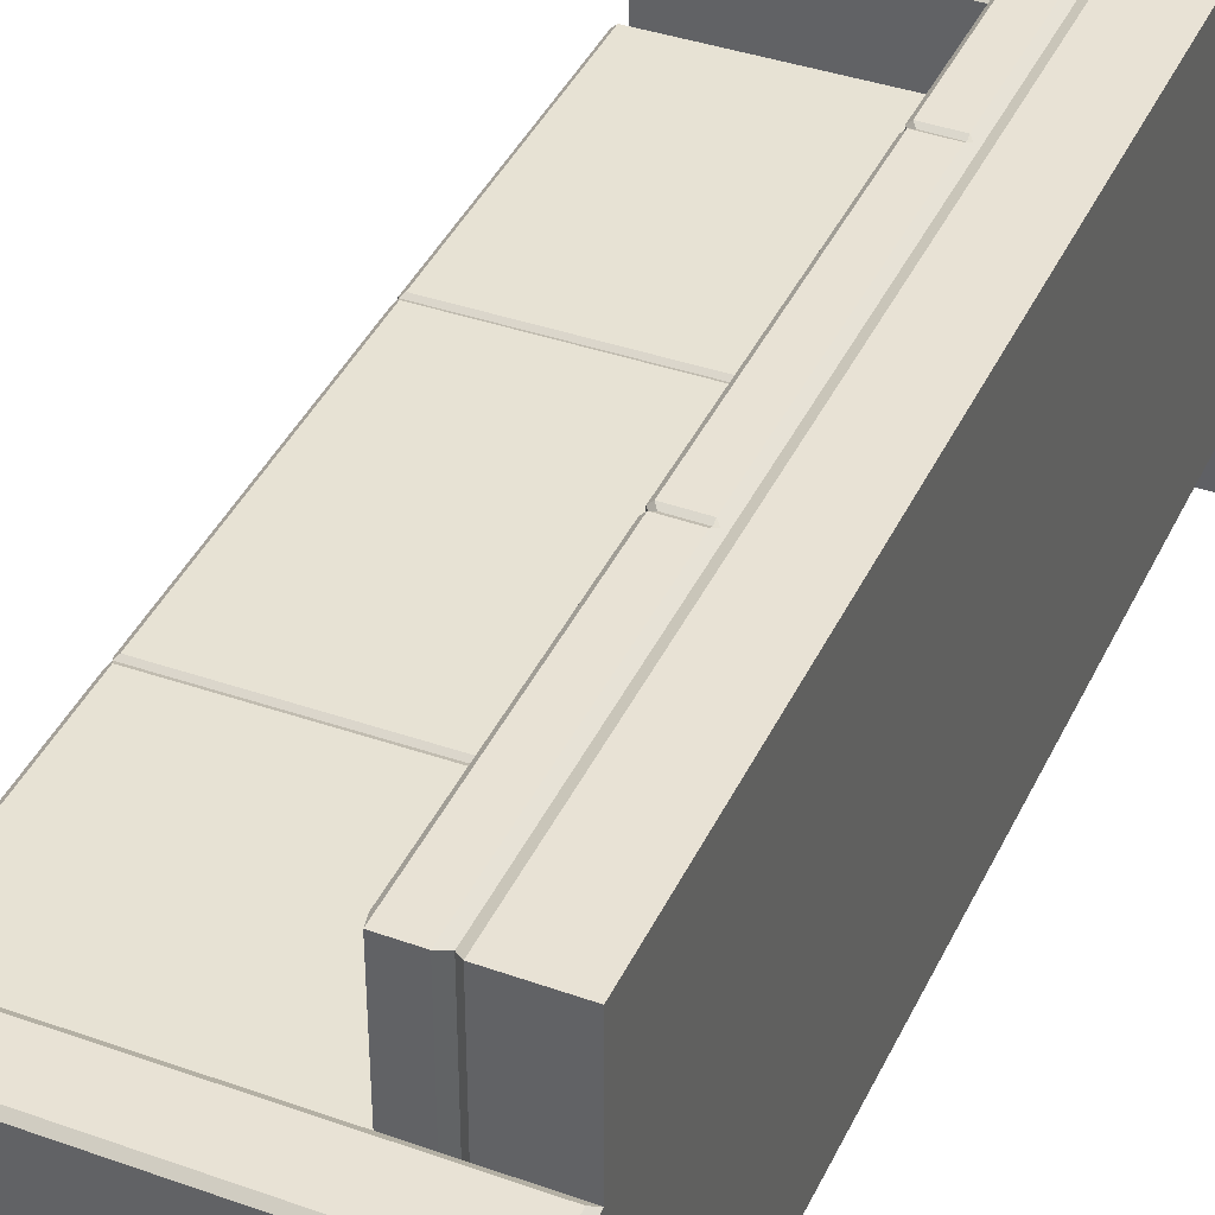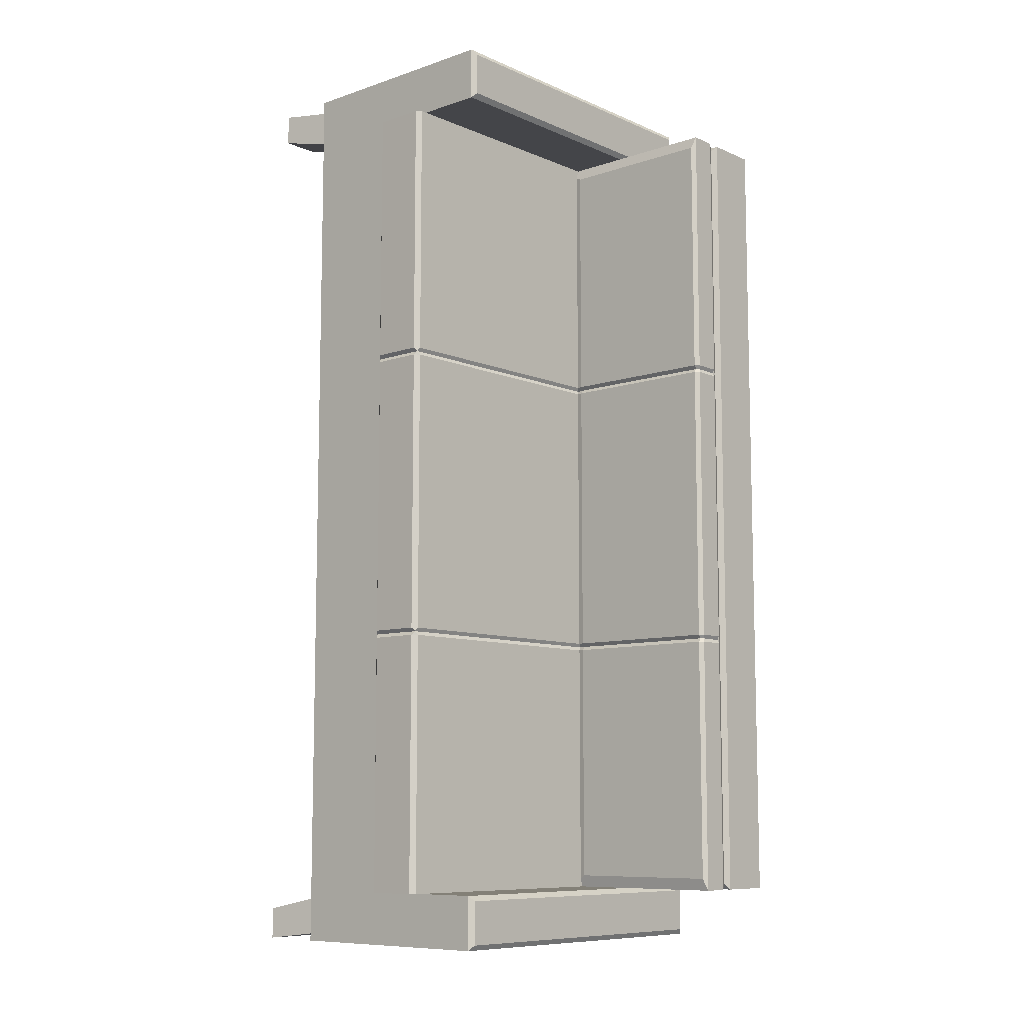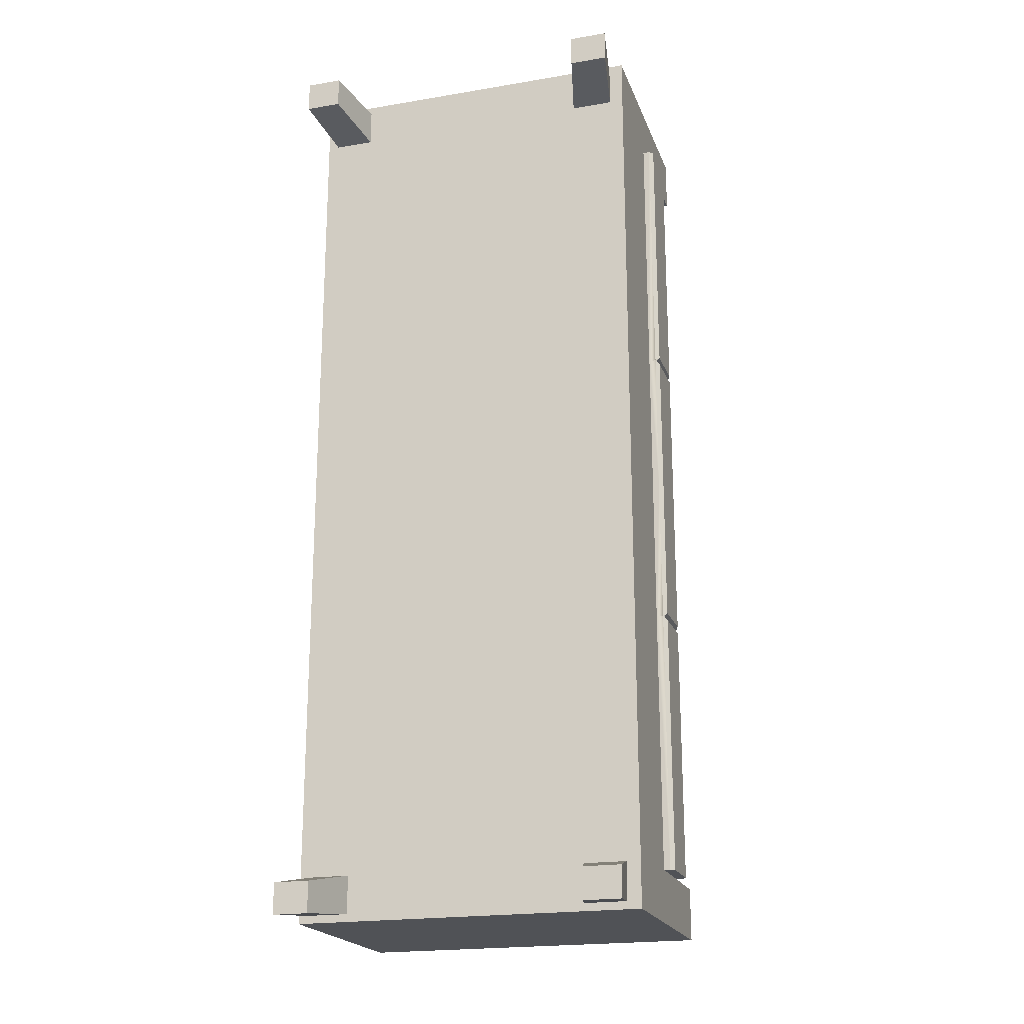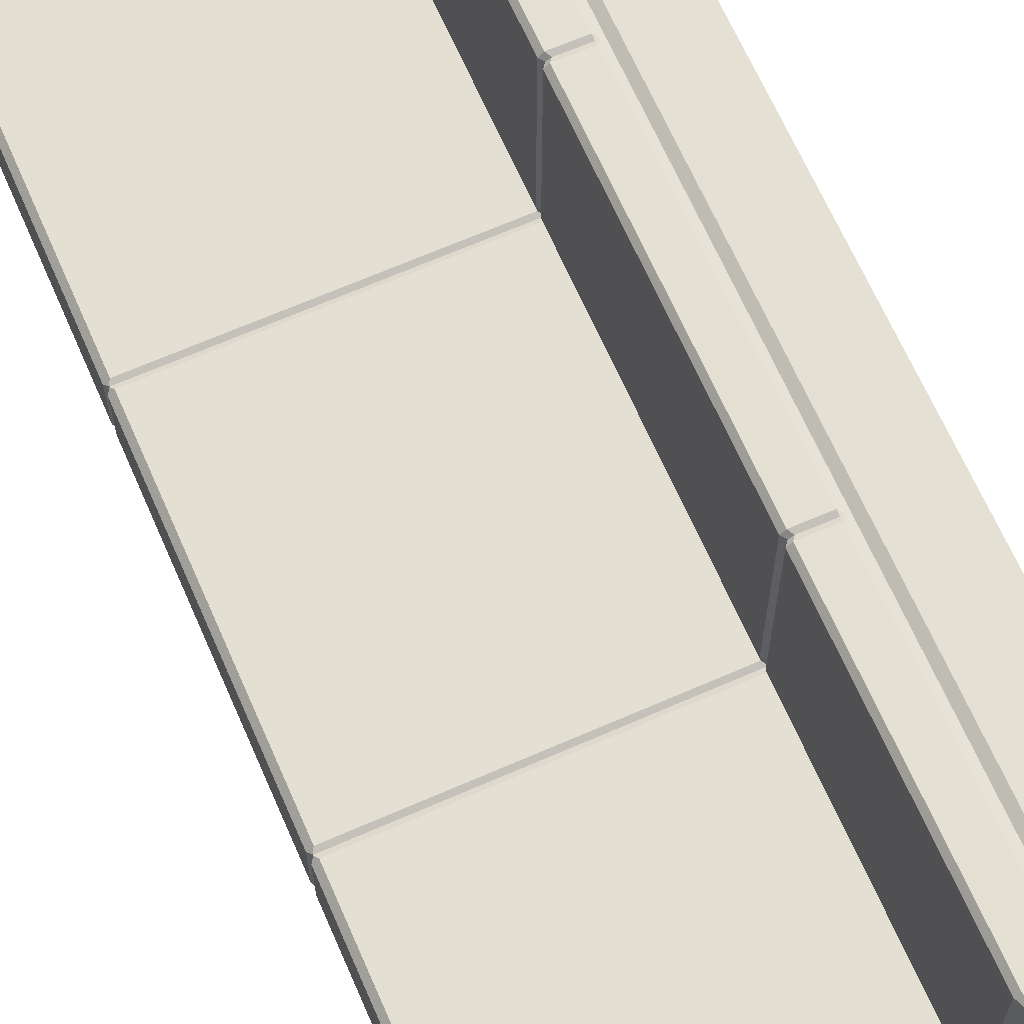
<metadata>
{"format":"obj","ext":"obj","renderer":"f3d","projection":"perspective","resolution":1024,"background":"white","views":[{"elev":40.7,"azim":-156.3,"up":"+Y"},{"elev":-9.1,"azim":131.5,"up":"+Z"},{"elev":-20.6,"azim":16.9,"up":"+Z"},{"elev":65.9,"azim":156.5,"up":"+Y"}]}
</metadata>
<code>
o sofaWithLegs.001_Cube.045
v -9.125 0.2135 3.171
v -8.995 0.2135 3.171
v -8.959 1.298 3.217
v -9.161 0.7052 3.196
v -8.068 0.2135 3.171
v -8.022 0.7052 3.196
v -8.959 1.298 4.061
v -9.161 1.309 3.196
v -8.959 0.7052 3.023
v -8.995 0.2135 3.048
v -8.068 0.2135 3.048
v -8.022 0.7052 3.023
v -9.161 0.7052 3.023
v -9.125 0.2135 3.048
v -9.144 0.9695 3.179
v -9.144 0.9695 3.04
v -8.959 0.9695 3.179
v -8.039 0.9695 3.179
v -8.959 0.9695 3.04
v -8.039 0.9695 3.04
v -8.022 0.5467 3.196
v -9.161 0.5467 3.196
v -8.959 0.5467 3.023
v -8.022 0.5467 3.023
v -9.161 0.5467 3.023
v -8.959 0.7549 3.196
v -8.858 1.303 4.061
v -8.022 0.2135 4.061
v -9.161 0.7052 4.061
v -9.161 0.2135 4.061
v -8.959 0.2135 4.061
v -8.959 0.6939 3.217
v -9.161 1.309 4.061
v -8.022 0.5467 4.061
v -9.161 0.5467 4.061
v -8.858 0.7052 4.061
v -8.845 1.296 4.061
v -8.845 0.772 4.061
v -7.996 0.7339 4.061
v -8.836 0.772 3.236
v -8.959 0.7484 4.061
v -8.836 1.296 3.236
v -8.959 0.7052 4.061
v -8.849 0.7052 3.196
v -8.937 1.303 4.061
v -8.849 1.309 3.196
v -8.98 0.7052 3.196
v -8.937 0.7052 3.196
v -8.959 0.7052 3.218
v -8.959 0.7267 3.196
v -8.959 0.7267 3.196
v -8.937 1.309 3.196
v -8.98 1.309 3.196
v -8.98 1.309 4.061
v -7.997 0.5553 4.061
v -8.959 0.7052 4.049
v -8.959 0.7052 4.073
v -8.959 0.7549 4.073
v -8.959 0.7549 4.049
v -8 0.5467 4.061
v -8.836 0.772 4.073
v -8.836 0.772 4.049
v -8.836 1.296 4.049
v -8.836 1.296 4.073
v -8.849 0.7052 4.049
v -8.849 0.7052 4.073
v -8.849 1.309 4.049
v -8.849 1.309 4.073
v -8.937 1.309 4.073
v -8.937 1.309 4.049
v -8.948 1.303 4.061
v -7.987 0.5602 3.196
v -8.001 0.5467 3.196
v -8 0.5467 4.061
v -7.987 0.5602 4.049
v -7.994 0.5533 4.058
v -7.987 0.5602 4.073
v -8 0.5467 4.061
v -7.994 0.5533 4.064
v -8.002 0.7406 3.196
v -7.987 0.7254 3.196
v -7.998 0.7298 3.196
v -7.987 0.7254 4.049
v -8.002 0.7406 4.049
v -7.995 0.7345 4.06
v -8.002 0.7406 4.073
v -7.987 0.7254 4.073
v -7.995 0.7345 4.062
v -9.161 0.9576 3.196
v -9.161 0.9576 3.023
v -8.959 0.9576 3.196
v -8.022 0.9576 3.196
v -8.959 0.9576 3.023
v -8.022 0.9576 3.023
v -8.205 0.2135 3.171
v -8.205 0.2135 3.048
v -8.25 0.7052 3.023
v -8.25 0.9576 3.196
v -8.25 0.9576 3.023
v -8.25 0.5467 3.023
v -8.25 0.2135 4.061
v -8.263 0.9695 3.179
v -8.263 0.9695 3.04
v -8.959 0.2135 3.196
v -9.161 0.2135 3.196
v -8.959 0.2135 3.023
v -9.161 0.2135 3.023
v -8.022 0.2135 3.196
v -8.022 0.2135 3.023
v -8.25 0.2135 3.196
v -8.25 0.2135 3.023
v -9.044 0.003531 3.125
v -9.16 0.003531 3.125
v -9.044 0.003531 3.023
v -9.16 0.003531 3.023
v -8.033 0.003531 3.125
v -8.033 0.003531 3.023
v -8.155 0.003531 3.125
v -8.155 0.003531 3.023
v -9.161 0.2135 4.544
v -9.125 0.2135 5.916
v -8.995 0.2135 5.916
v -8.959 1.298 5.871
v -9.161 0.7052 5.891
v -9.161 0.7052 4.544
v -8.068 0.2135 5.916
v -8.022 0.7052 5.891
v -8.959 0.2135 4.544
v -8.959 0.7052 4.544
v -8.022 0.7052 4.544
v -8.959 1.298 5.026
v -9.161 1.309 4.544
v -8.959 1.298 4.544
v -9.161 1.309 5.891
v -8.959 0.7052 6.064
v -8.995 0.2135 6.039
v -8.068 0.2135 6.039
v -8.022 0.7052 6.064
v -9.161 0.7052 6.064
v -9.125 0.2135 6.039
v -9.144 0.9695 5.908
v -9.144 0.9695 6.047
v -8.959 0.9695 5.908
v -8.039 0.9695 5.908
v -8.959 0.9695 6.047
v -8.039 0.9695 6.047
v -8.022 0.5467 5.891
v -9.161 0.5467 4.544
v -9.161 0.5467 5.891
v -8.022 0.5467 4.544
v -8.849 0.9576 5.891
v -8.959 0.5467 6.064
v -8.022 0.5467 6.064
v -9.161 0.5467 6.064
v -8.959 0.7549 4.544
v -8.959 0.7549 5.891
v -8.858 1.303 5.026
v -8.022 0.2135 5.026
v -9.161 0.7052 5.026
v -9.161 0.2135 5.026
v -8.959 0.2135 5.026
v -8.959 0.6939 5.871
v -9.161 1.309 5.026
v -8.022 0.5467 5.026
v -9.161 0.5467 5.026
v -8.858 0.7052 5.026
v -8.845 1.296 5.026
v -8.845 0.772 5.026
v -7.996 0.7339 5.026
v -8.836 0.772 5.851
v -8.959 0.7484 5.026
v -8.836 1.296 5.851
v -8.836 1.296 4.544
v -8.836 0.772 4.544
v -8.959 0.7052 5.026
v -8.849 0.7052 5.891
v -8.937 1.303 5.026
v -8.849 1.309 5.891
v -8.849 1.309 4.544
v -8.849 0.7052 4.544
v -8.98 0.7052 5.891
v -8.937 0.7052 5.891
v -8.959 0.7052 5.87
v -8.959 0.7267 5.891
v -8.849 0.9576 3.196
v -8.959 0.7267 5.891
v -8.937 1.309 4.544
v -8.98 1.309 4.544
v -8.959 1.288 4.544
v -8.937 1.309 5.891
v -8.98 1.309 5.891
v -8.98 1.309 5.026
v -7.997 0.5553 5.026
v -8.959 0.7052 5.038
v -8.959 0.7052 5.014
v -8.959 0.7549 5.014
v -8.959 0.7549 5.038
v -8 0.5467 5.026
v -8.836 0.772 5.014
v -8.836 0.772 5.038
v -8.836 1.296 5.038
v -8.836 1.296 5.014
v -8.849 0.7052 5.038
v -8.849 0.7052 5.014
v -8.849 1.309 5.038
v -8.849 1.309 5.014
v -8.937 1.309 5.014
v -8.937 1.309 5.038
v -8.948 1.303 5.026
v -7.987 0.5602 5.891
v -8.001 0.5467 5.891
v -8.001 0.5467 4.544
v -7.987 0.5602 4.544
v -8 0.5467 5.026
v -7.987 0.5602 5.038
v -7.994 0.5533 5.029
v -7.987 0.5602 5.014
v -8 0.5467 5.026
v -7.994 0.5533 5.023
v -8.002 0.7406 5.891
v -7.987 0.7254 5.891
v -7.998 0.7298 5.891
v -7.987 0.7254 4.544
v -8.002 0.7406 4.544
v -7.998 0.7298 4.544
v -7.987 0.7254 5.038
v -8.002 0.7406 5.038
v -7.995 0.7345 5.027
v -8.002 0.7406 5.014
v -7.987 0.7254 5.014
v -7.995 0.7345 5.025
v -9.161 0.9576 5.891
v -9.161 0.9576 6.064
v -8.959 0.9576 5.891
v -8.022 0.9576 5.891
v -8.959 0.9576 6.064
v -8.022 0.9576 6.064
v -8.205 0.2135 5.916
v -8.205 0.2135 6.039
v -8.25 0.7052 6.064
v -8.25 0.9576 5.891
v -8.25 0.9576 6.064
v -8.25 0.5467 6.064
v -8.25 0.2135 5.026
v -8.263 0.9695 5.908
v -8.263 0.9695 6.047
v -8.959 0.2135 5.891
v -9.161 0.2135 5.891
v -8.959 0.2135 6.064
v -9.161 0.2135 6.064
v -8.022 0.2135 5.891
v -8.022 0.2135 6.064
v -8.25 0.2135 5.891
v -8.25 0.2135 6.064
v -9.044 0.003531 5.963
v -9.16 0.003531 5.963
v -9.044 0.003531 6.064
v -9.16 0.003531 6.064
v -8.033 0.003531 5.963
v -8.033 0.003531 6.064
v -8.155 0.003531 5.963
v -8.155 0.003531 6.064
v -8.022 0.2135 4.544
v -8.25 0.2135 4.544
v -8.937 0.9576 5.891
v -8.937 0.9576 3.196
f 13 93 9
f 4 25 22
f 29 22 35
f 81 75 72
f 128 30 31
f 48 49 50
f 70 27 67
f 125 33 29
f 49 44 65
f 106 25 23
f 97 24 100
f 108 24 21
f 104 111 110
f 5 118 116
f 4 90 13
f 17 16 15
f 18 103 102
f 54 132 188
f 9 99 97
f 12 92 6
f 4 53 47
f 21 12 6
f 100 109 111
f 23 13 9
f 101 263 264
f 35 105 30
f 22 107 105
f 86 39 41
f 39 85 84
f 61 173 174
f 34 73 74
f 49 59 26
f 34 60 212
f 266 46 185
f 81 72 6
f 87 213 77
f 148 30 120
f 21 28 108
f 53 33 54
f 29 8 4
f 70 3 7
f 108 101 110
f 31 105 104
f 125 35 148
f 174 66 61
f 40 63 62
f 57 180 129
f 187 68 69
f 51 91 89
f 42 67 63
f 64 179 173
f 40 44 185
f 40 65 44
f 70 46 52
f 32 51 47
f 3 54 7
f 3 47 53
f 7 188 133
f 26 80 6
f 266 32 3
f 69 7 133
f 45 71 69
f 41 56 43
f 76 79 78
f 75 83 55
f 37 61 38
f 36 57 43
f 38 65 62
f 37 67 27
f 27 69 68
f 129 58 57
f 68 37 27
f 66 38 61
f 56 36 43
f 63 38 62
f 55 39 87
f 57 41 43
f 74 75 76
f 77 78 79
f 212 77 213
f 73 75 74
f 58 224 86
f 80 81 82
f 83 84 85
f 86 87 88
f 81 84 83
f 87 224 223
f 26 84 80
f 15 90 89
f 102 91 98
f 15 91 17
f 20 99 103
f 16 93 90
f 18 94 20
f 103 93 19
f 18 98 92
f 110 31 104
f 23 111 106
f 97 94 12
f 102 19 17
f 96 118 95
f 9 100 23
f 28 150 263
f 2 105 1
f 14 106 10
f 1 107 14
f 5 109 108
f 2 106 104
f 5 110 95
f 96 109 11
f 95 111 96
f 113 114 112
f 118 117 116
f 11 116 117
f 14 114 115
f 11 119 96
f 10 112 114
f 14 113 1
f 1 112 2
f 236 139 135
f 154 124 149
f 149 159 165
f 92 98 6
f 215 221 210
f 160 128 161
f 213 212 150
f 186 162 181
f 157 208 205
f 163 125 159
f 176 182 183
f 235 127 241
f 154 249 152
f 153 240 243
f 153 251 147
f 254 247 253
f 126 261 238
f 233 124 139
f 142 143 141
f 246 144 245
f 132 192 188
f 242 135 240
f 235 138 127
f 191 124 181
f 138 147 127
f 252 243 254
f 139 152 135
f 98 48 6
f 248 165 160
f 250 149 248
f 169 231 229
f 227 228 169
f 173 199 174
f 164 198 211
f 197 194 183
f 212 218 164
f 178 265 151
f 221 222 127
f 224 225 130
f 213 230 217
f 160 148 120
f 158 147 251
f 163 191 192
f 134 159 124
f 123 190 208
f 244 251 253
f 248 161 247
f 165 125 148
f 204 174 199
f 201 170 200
f 180 195 129
f 182 241 127
f 206 187 207
f 232 234 186
f 205 172 201
f 179 202 173
f 151 176 170
f 174 179 173
f 170 203 200
f 178 208 190
f 182 184 183
f 189 133 187
f 192 123 131
f 123 181 162
f 188 131 133
f 156 184 182
f 162 182 265
f 131 209 207
f 209 177 207
f 194 171 175
f 214 219 216
f 215 216 193
f 199 167 168
f 195 166 175
f 168 203 166
f 205 167 157
f 157 207 177
f 196 129 195
f 206 167 202
f 168 204 199
f 194 166 203
f 168 201 200
f 230 193 217
f 195 171 196
f 214 216 215
f 217 219 218
f 212 217 218
f 215 211 214
f 224 196 229
f 220 222 221
f 223 225 224
f 226 228 227
f 229 231 230
f 227 221 226
f 224 230 223
f 227 156 220
f 232 142 141
f 245 234 143
f 234 141 143
f 242 146 246
f 142 236 145
f 237 144 146
f 236 246 145
f 144 241 245
f 161 253 247
f 254 152 249
f 237 240 138
f 145 245 143
f 261 239 238
f 243 135 152
f 248 122 121
f 249 140 136
f 250 121 140
f 126 252 137
f 122 249 136
f 253 126 238
f 252 239 137
f 254 238 239
f 257 256 255
f 260 261 259
f 137 259 126
f 140 257 136
f 262 137 239
f 136 255 122
f 256 140 121
f 255 121 122
f 31 264 128
f 263 164 158
f 264 158 244
f 128 244 161
f 13 90 93
f 4 13 25
f 29 4 22
f 81 83 75
f 128 120 30
f 70 45 27
f 125 132 33
f 65 56 49
f 49 48 44
f 106 107 25
f 97 12 24
f 108 109 24
f 104 106 111
f 5 95 118
f 4 89 90
f 17 19 16
f 18 20 103
f 54 33 132
f 9 93 99
f 12 94 92
f 4 8 53
f 21 24 12
f 100 24 109
f 23 25 13
f 101 28 263
f 35 22 105
f 22 25 107
f 41 58 86
f 86 88 39
f 59 41 84
f 41 39 84
f 61 64 173
f 34 21 73
f 74 60 34
f 26 50 49
f 49 56 59
f 212 150 34
f 60 78 212
f 266 52 46
f 73 21 72
f 21 6 72
f 6 82 81
f 87 223 213
f 148 35 30
f 21 34 28
f 53 8 33
f 29 33 8
f 7 71 70
f 70 52 3
f 108 28 101
f 31 30 105
f 125 29 35
f 174 180 66
f 40 42 63
f 57 66 180
f 187 179 68
f 89 4 51
f 4 47 51
f 42 46 67
f 64 68 179
f 46 42 185
f 42 40 185
f 40 62 65
f 70 67 46
f 32 48 51
f 3 53 54
f 3 32 47
f 7 54 188
f 82 6 80
f 6 48 26
f 48 50 26
f 3 52 266
f 266 48 32
f 133 187 69
f 69 71 7
f 45 70 71
f 41 59 56
f 76 55 79
f 78 60 74
f 78 74 76
f 85 39 83
f 39 55 83
f 55 76 75
f 37 64 61
f 36 66 57
f 38 36 65
f 37 63 67
f 27 45 69
f 129 155 58
f 68 64 37
f 66 36 38
f 56 65 36
f 63 37 38
f 39 88 87
f 87 77 55
f 77 79 55
f 57 58 41
f 212 78 77
f 73 72 75
f 58 155 224
f 81 80 84
f 87 86 224
f 26 59 84
f 15 16 90
f 102 17 91
f 15 89 91
f 20 94 99
f 16 19 93
f 18 92 94
f 103 99 93
f 18 102 98
f 110 101 31
f 23 100 111
f 97 99 94
f 102 103 19
f 96 119 118
f 9 97 100
f 28 34 150
f 2 104 105
f 14 107 106
f 1 105 107
f 5 11 109
f 2 10 106
f 5 108 110
f 96 111 109
f 95 110 111
f 113 115 114
f 118 119 117
f 11 5 116
f 14 10 114
f 11 117 119
f 10 2 112
f 14 115 113
f 1 113 112
f 236 233 139
f 154 139 124
f 149 124 159
f 215 226 221
f 160 120 128
f 150 130 213
f 130 225 223
f 213 130 223
f 186 182 162
f 157 177 208
f 163 132 125
f 183 194 203
f 203 176 183
f 154 250 249
f 153 138 240
f 153 252 251
f 254 249 247
f 126 259 261
f 233 232 124
f 142 145 143
f 246 146 144
f 132 163 192
f 242 236 135
f 235 237 138
f 191 134 124
f 138 153 147
f 252 153 243
f 139 154 152
f 98 266 48
f 248 149 165
f 250 154 149
f 229 196 171
f 171 169 229
f 169 171 227
f 171 197 227
f 173 202 199
f 211 147 164
f 198 214 211
f 183 184 156
f 156 197 183
f 164 150 212
f 218 198 164
f 178 190 265
f 127 147 210
f 147 211 210
f 210 221 127
f 130 129 155
f 155 224 130
f 213 223 230
f 160 165 148
f 158 164 147
f 163 134 191
f 134 163 159
f 208 209 131
f 131 123 208
f 244 158 251
f 248 160 161
f 165 159 125
f 204 180 174
f 201 172 170
f 180 204 195
f 182 265 241
f 206 179 187
f 181 124 186
f 124 232 186
f 205 178 172
f 179 206 202
f 170 172 151
f 172 178 151
f 174 180 179
f 170 176 203
f 178 205 208
f 189 188 133
f 192 191 123
f 123 191 181
f 188 192 131
f 182 127 156
f 127 222 220
f 156 127 220
f 265 190 123
f 123 162 265
f 207 187 133
f 133 131 207
f 209 208 177
f 194 197 171
f 219 193 216
f 214 198 218
f 214 218 219
f 193 169 226
f 169 228 226
f 226 215 193
f 199 202 167
f 195 204 166
f 168 200 203
f 205 201 167
f 157 206 207
f 196 155 129
f 206 157 167
f 168 166 204
f 194 175 166
f 168 167 201
f 230 231 169
f 169 193 230
f 193 219 217
f 195 175 171
f 212 213 217
f 215 210 211
f 224 155 196
f 227 220 221
f 224 229 230
f 227 197 156
f 232 233 142
f 245 241 234
f 234 232 141
f 242 237 146
f 142 233 236
f 237 235 144
f 236 242 246
f 144 235 241
f 161 244 253
f 254 243 152
f 237 242 240
f 145 246 245
f 261 262 239
f 243 240 135
f 248 247 122
f 249 250 140
f 250 248 121
f 126 251 252
f 122 247 249
f 253 251 126
f 252 254 239
f 254 253 238
f 257 258 256
f 260 262 261
f 137 260 259
f 140 258 257
f 262 260 137
f 136 257 255
f 256 258 140
f 255 256 121
f 31 101 264
f 263 150 164
f 264 263 158
f 128 264 244

</code>
